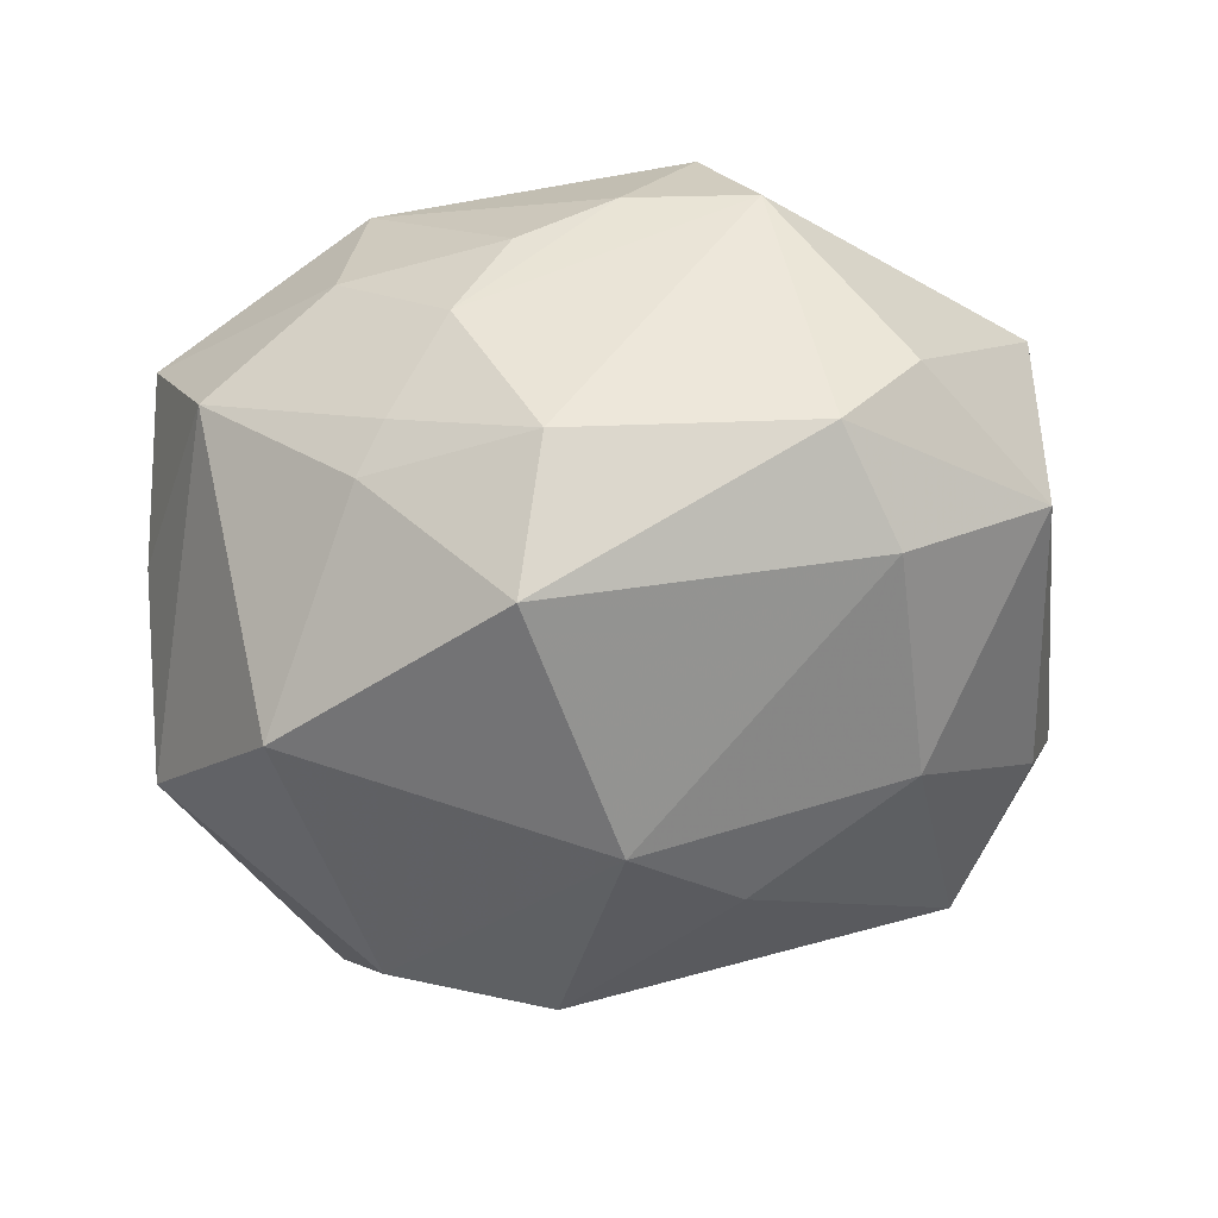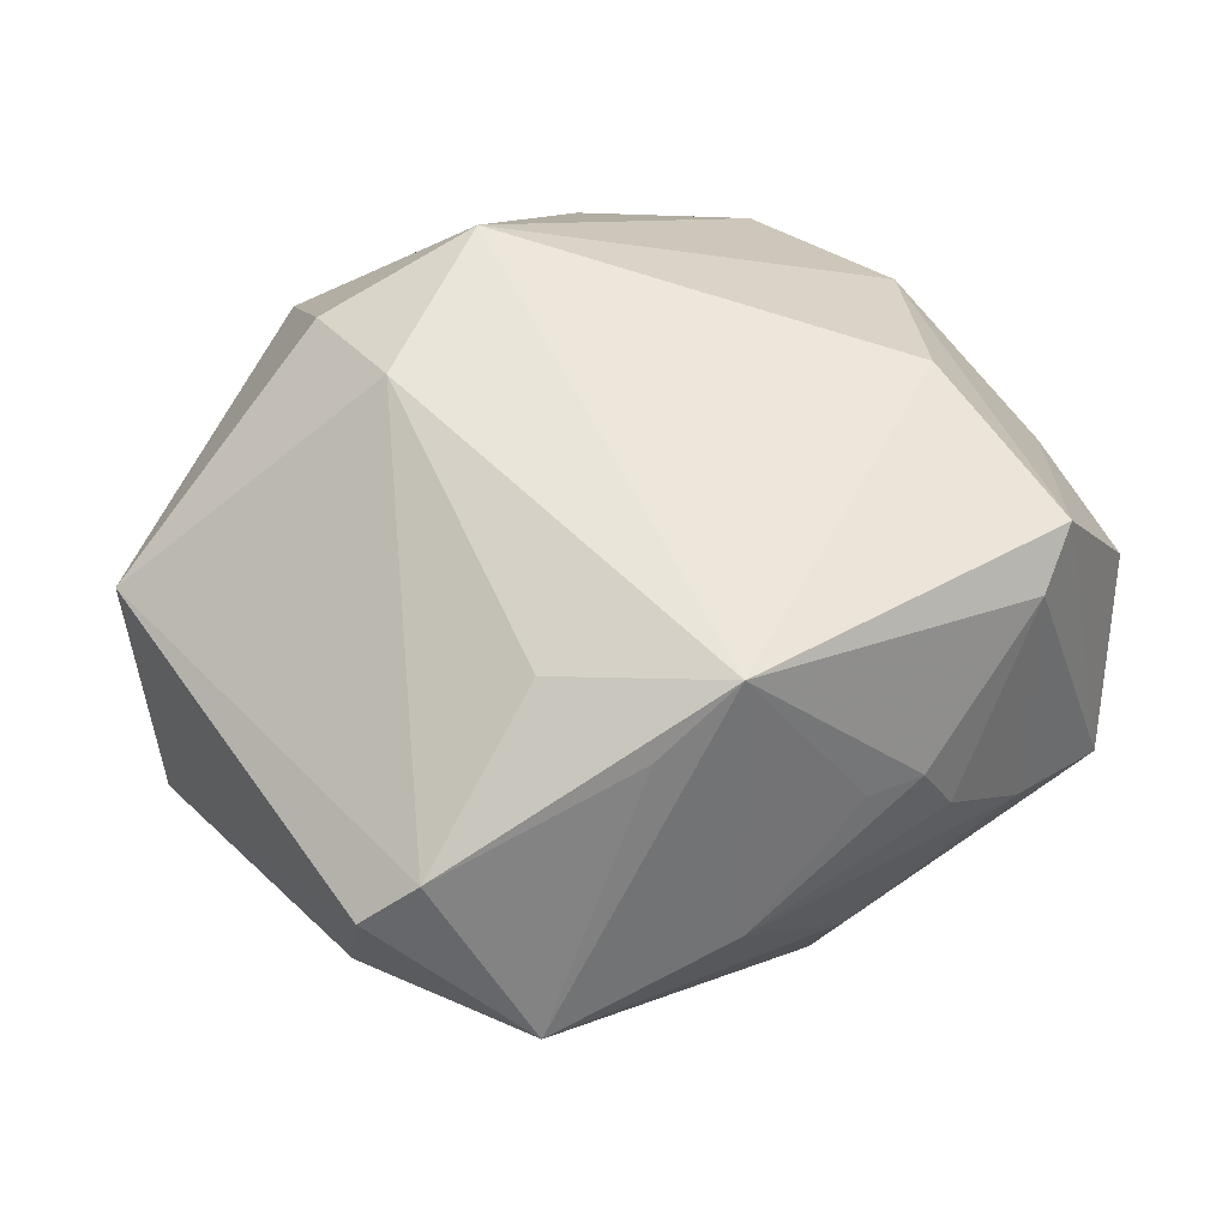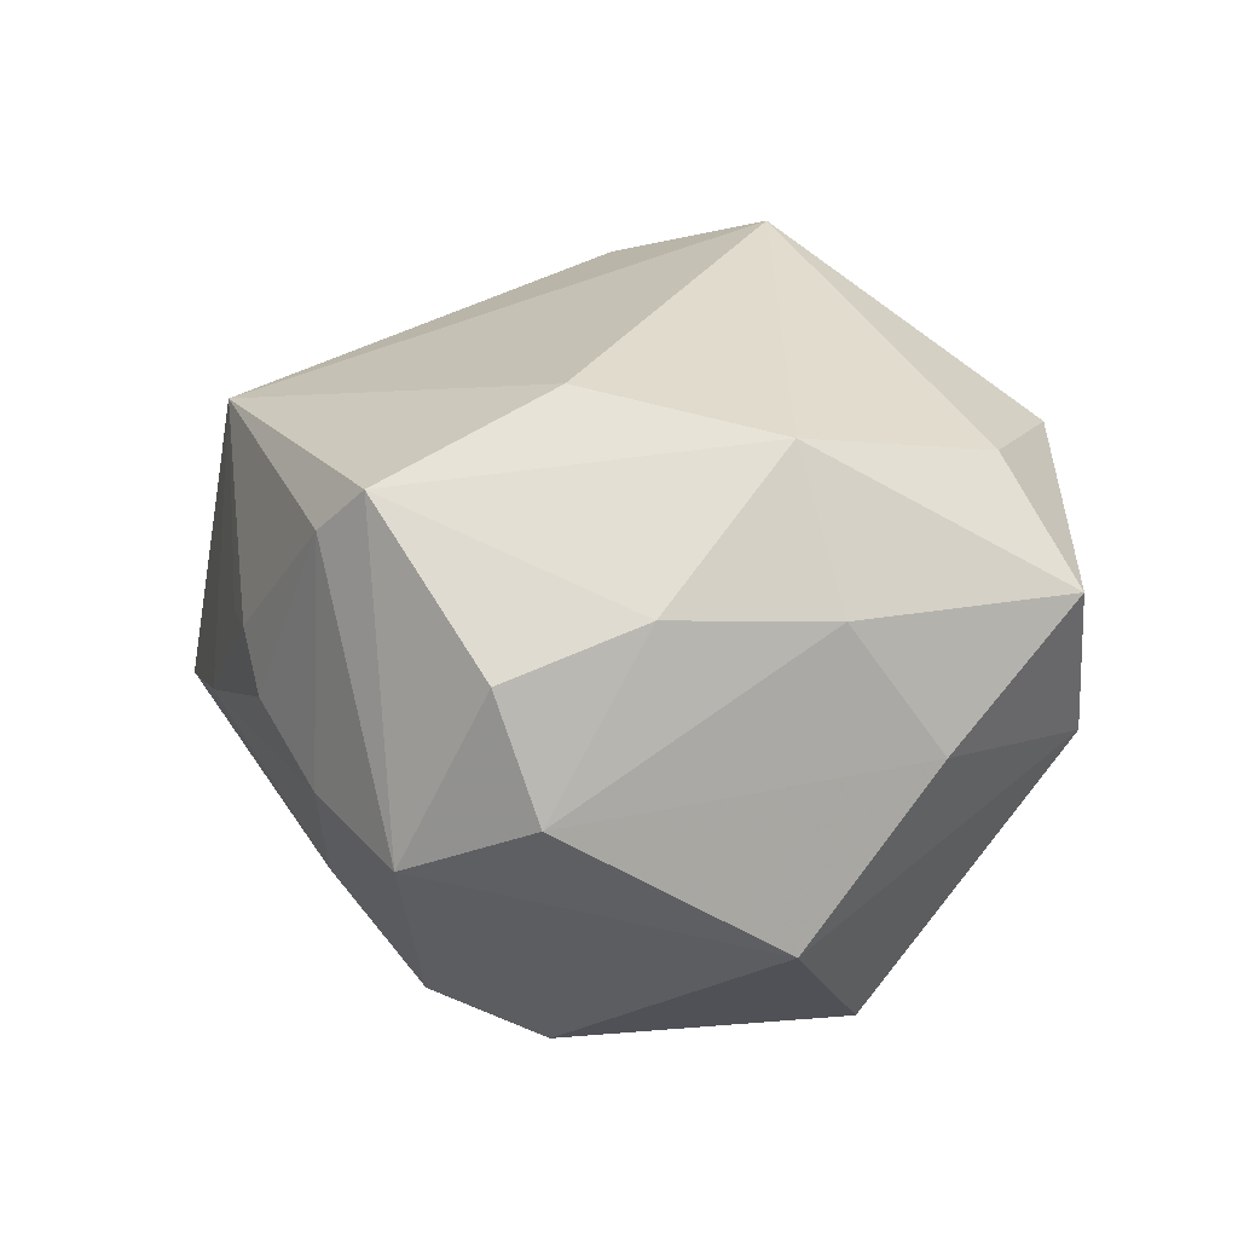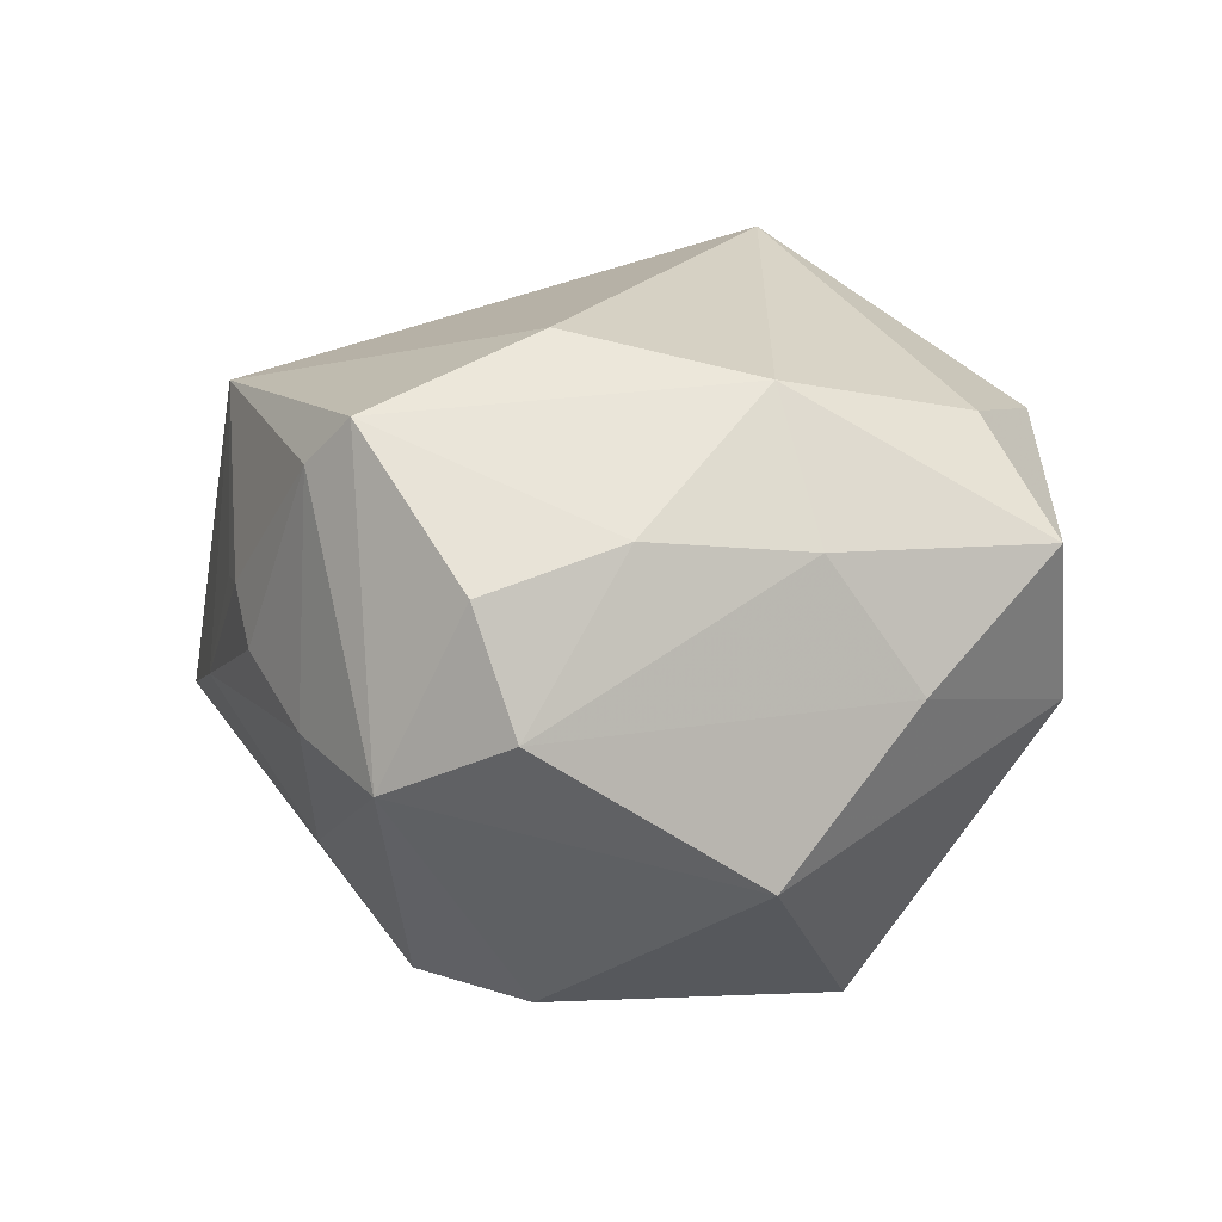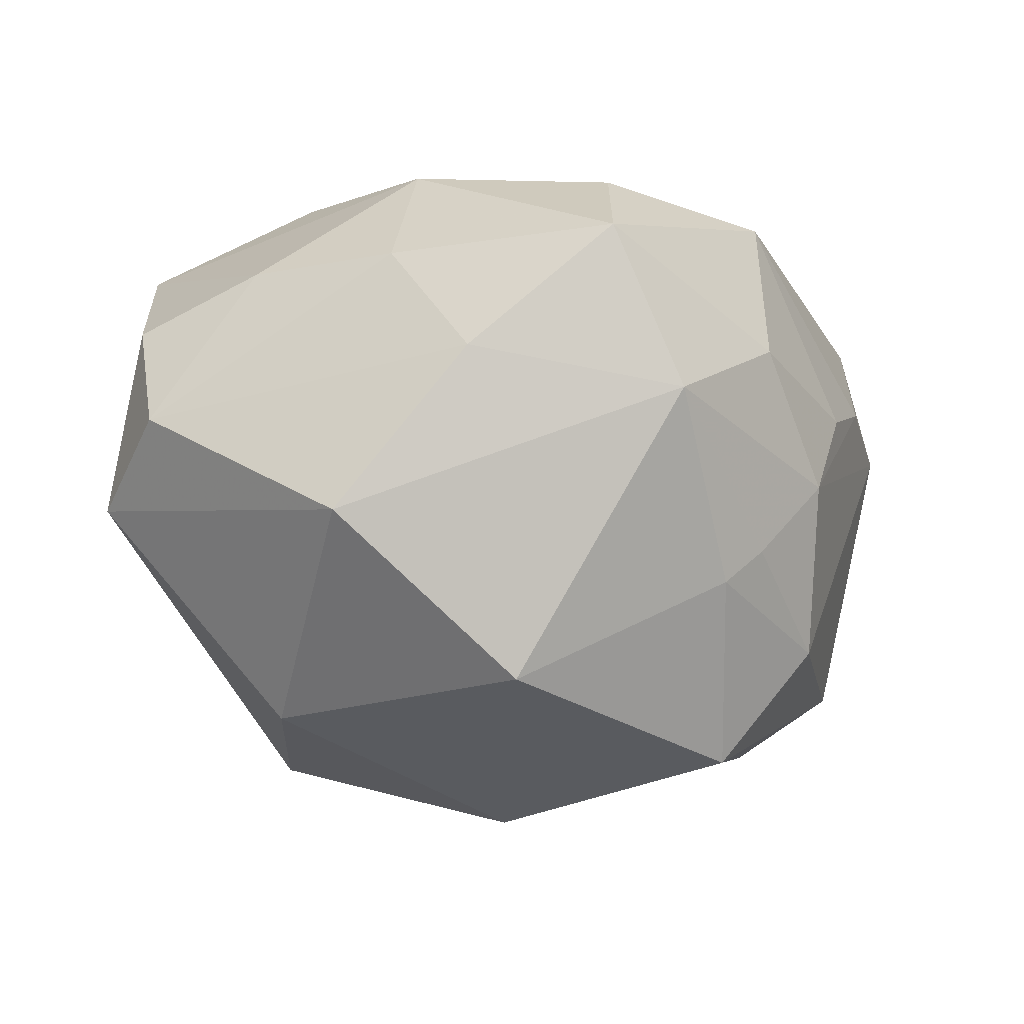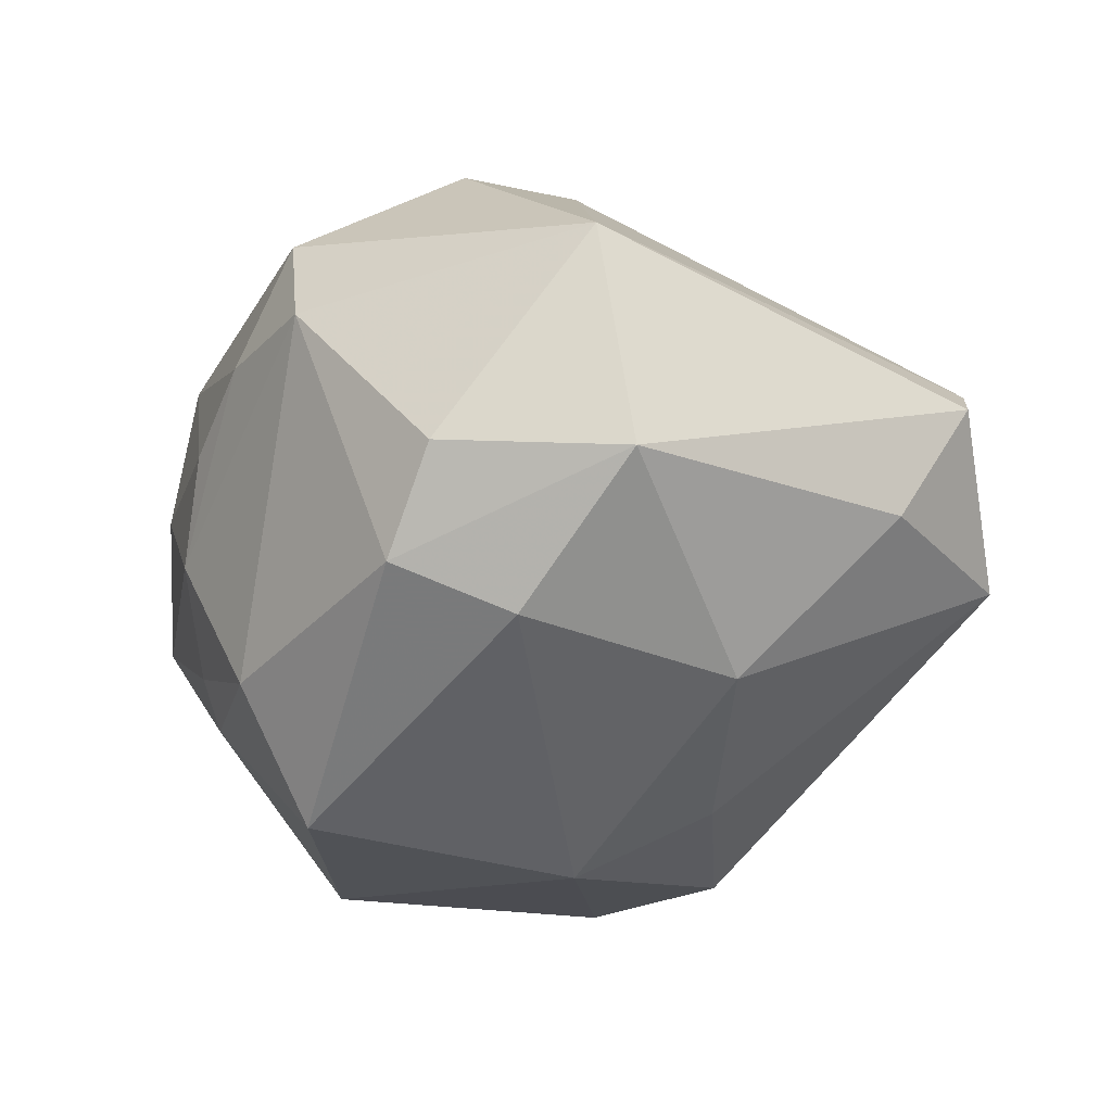
<metadata>
{"format":"obj","ext":"obj","renderer":"f3d","projection":"perspective","resolution":1024,"background":"white","views":[{"elev":-55.2,"azim":21.7,"up":"+Z"},{"elev":41.1,"azim":160.5,"up":"+Z"},{"elev":18.0,"azim":-99.8,"up":"+Z"},{"elev":10.4,"azim":-98.3,"up":"+Z"},{"elev":-23.2,"azim":-55.7,"up":"+Z"},{"elev":-27.6,"azim":76.4,"up":"+Z"}]}
</metadata>
<code>
v -0.03325 -0.03553 0.01164
v 0.02594 -0.01515 0.03165
v 0.02438 -0.03306 0.02076
v 0.003134 0.04145 -0.0056
v -0.009298 -0.03409 -0.02038
v 0.03467 -0.01087 -0.02458
v 0.01877 0.02932 0.02122
v 0.009452 0.01576 -0.03259
v 0.03802 0.03566 0.002699
v -0.008598 -0.03919 0.02122
v -0.04022 -0.01184 0.01242
v 0.01134 0.03909 0.01705
v -0.02499 -0.01766 -0.03265
v 0.007898 -0.03993 0.003647
v 0.009225 -0.03417 -0.02298
v -0.0447 0.01967 0.009867
v -0.02487 -0.03862 -0.004714
v 0.002876 0.03875 0.02396
v 0.02331 0.04291 -0.01056
v -0.03196 -0.008988 0.02676
v 0.03075 -0.03319 0.008445
v -0.02832 0.03365 -0.004933
v 0.04782 -0.002502 -0.01217
v 0.04964 -0.006726 0.01114
v 0.002014 -0.0401 -0.006757
v 0.01785 -0.03768 0.009004
v 0.02854 0.01284 -0.02603
v -0.0189 0.03786 0.001069
v 0.003496 -0.02575 -0.03576
v -0.04674 0.01578 -0.002503
v -0.005515 -0.0366 -0.01615
v -0.04232 0.005276 0.01415
v -0.01017 -0.04109 0.004803
v -0.02664 0.01235 -0.03178
v 0.03699 0.02792 -0.01022
v 0.02269 -0.002017 0.03323
v 0.04107 -0.02104 -0.01029
v -0.04005 0.02772 -0.008134
v -0.01532 0.03888 0.006801
v 0.03346 -0.0235 -0.01983
v -0.009339 0.03945 0.006485
v 0.00949 -0.01542 0.03836
v -0.02904 0.03277 0.01958
v -0.03324 0.02882 0.02424
v -0.03954 -0.02149 -0.001037
v -0.04329 -0.007365 -0.01751
v 0.002406 0.002661 -0.03829
v -0.02466 -0.02968 0.02287
v -0.02698 0.01057 0.03126
v -0.0125 0.02253 -0.03232
v -0.01173 0.03149 -0.01936
v 0.03246 0.03774 0.007663
f 47 50 8
f 19 8 50
f 42 18 49
f 49 18 44
f 44 38 16
f 46 13 17
f 24 23 9
f 8 19 27
f 47 8 27
f 43 18 39
f 44 18 43
f 43 38 44
f 39 18 41
f 9 19 52
f 52 24 9
f 34 38 50
f 34 50 47
f 46 38 34
f 47 13 34
f 34 13 46
f 48 10 42
f 1 10 48
f 20 49 44
f 42 49 20
f 20 48 42
f 1 48 20
f 20 11 1
f 5 17 13
f 33 10 1
f 1 17 33
f 33 17 25
f 9 23 35
f 23 27 35
f 35 19 9
f 35 27 19
f 38 43 22
f 19 18 12
f 12 52 19
f 18 52 12
f 7 52 18
f 47 27 6
f 6 27 23
f 23 40 6
f 1 11 45
f 46 17 45
f 45 17 1
f 30 38 46
f 30 16 38
f 46 45 30
f 30 45 11
f 11 20 32
f 16 30 32
f 32 30 11
f 44 16 32
f 32 20 44
f 25 17 31
f 17 5 31
f 25 21 26
f 24 21 37
f 37 21 40
f 23 24 37
f 37 40 23
f 24 2 3
f 3 21 24
f 3 2 42
f 3 26 21
f 42 10 3
f 10 26 3
f 28 43 39
f 28 22 43
f 22 28 4
f 4 28 39
f 39 41 4
f 4 18 19
f 4 41 18
f 36 2 24
f 24 52 36
f 52 7 36
f 42 2 36
f 36 7 18
f 36 18 42
f 29 6 40
f 29 5 13
f 47 6 29
f 29 13 47
f 10 33 14
f 14 26 10
f 14 33 25
f 25 26 14
f 51 19 50
f 51 4 19
f 22 4 51
f 50 38 51
f 38 22 51
f 15 31 5
f 5 29 15
f 25 31 15
f 15 29 40
f 15 21 25
f 40 21 15

</code>
